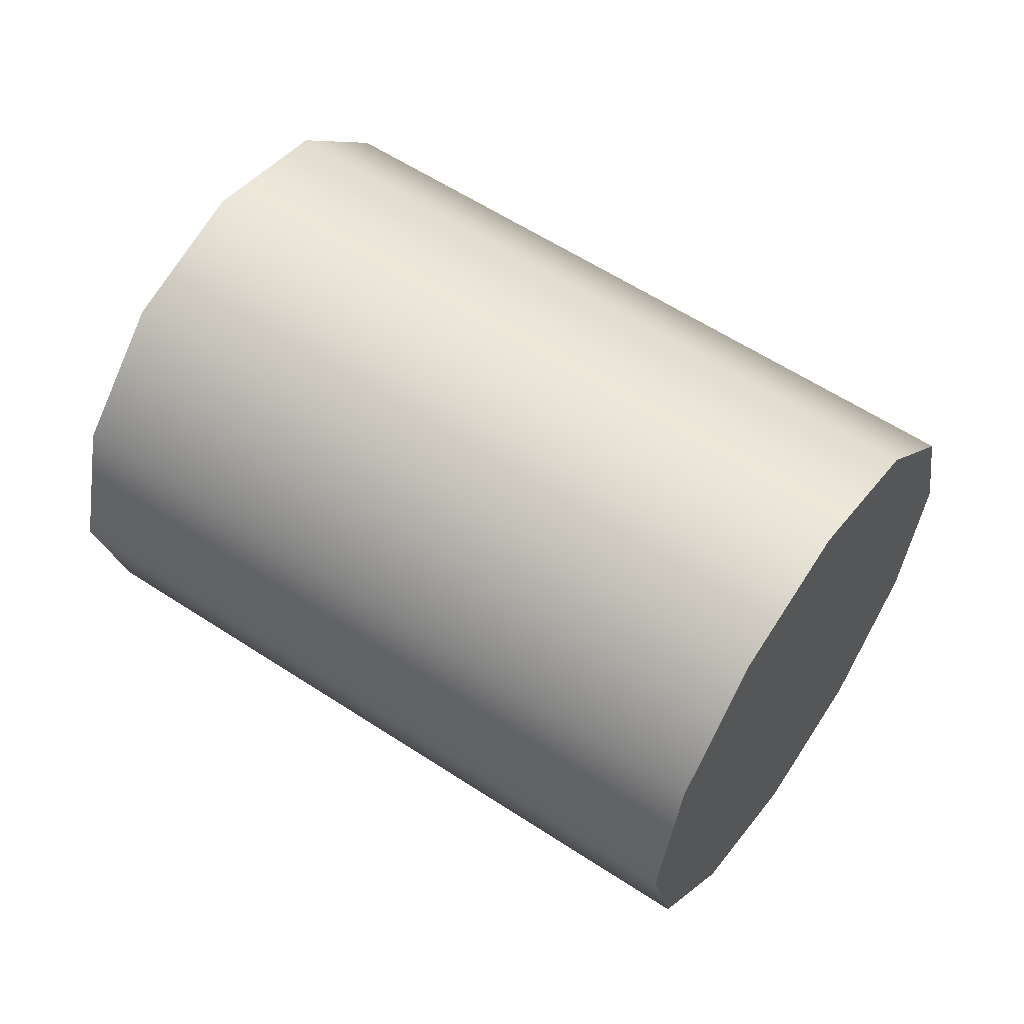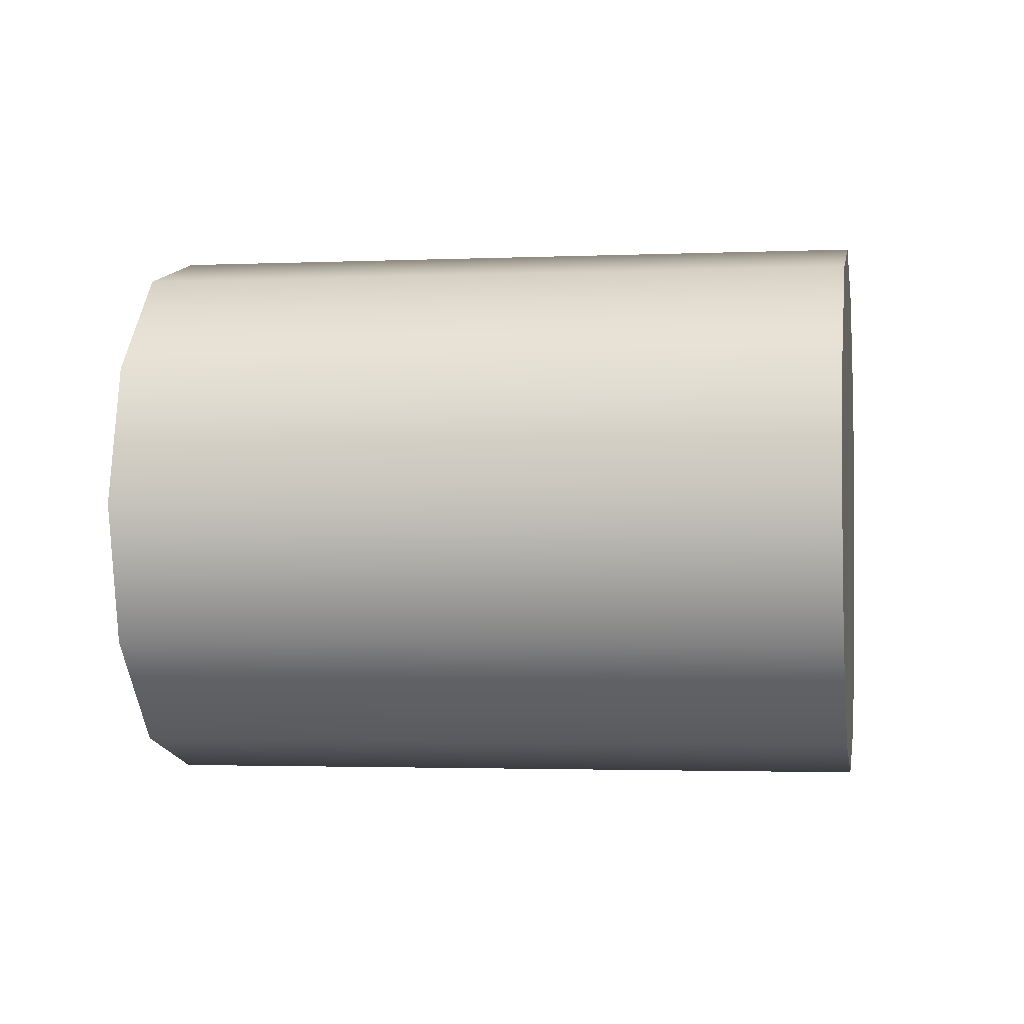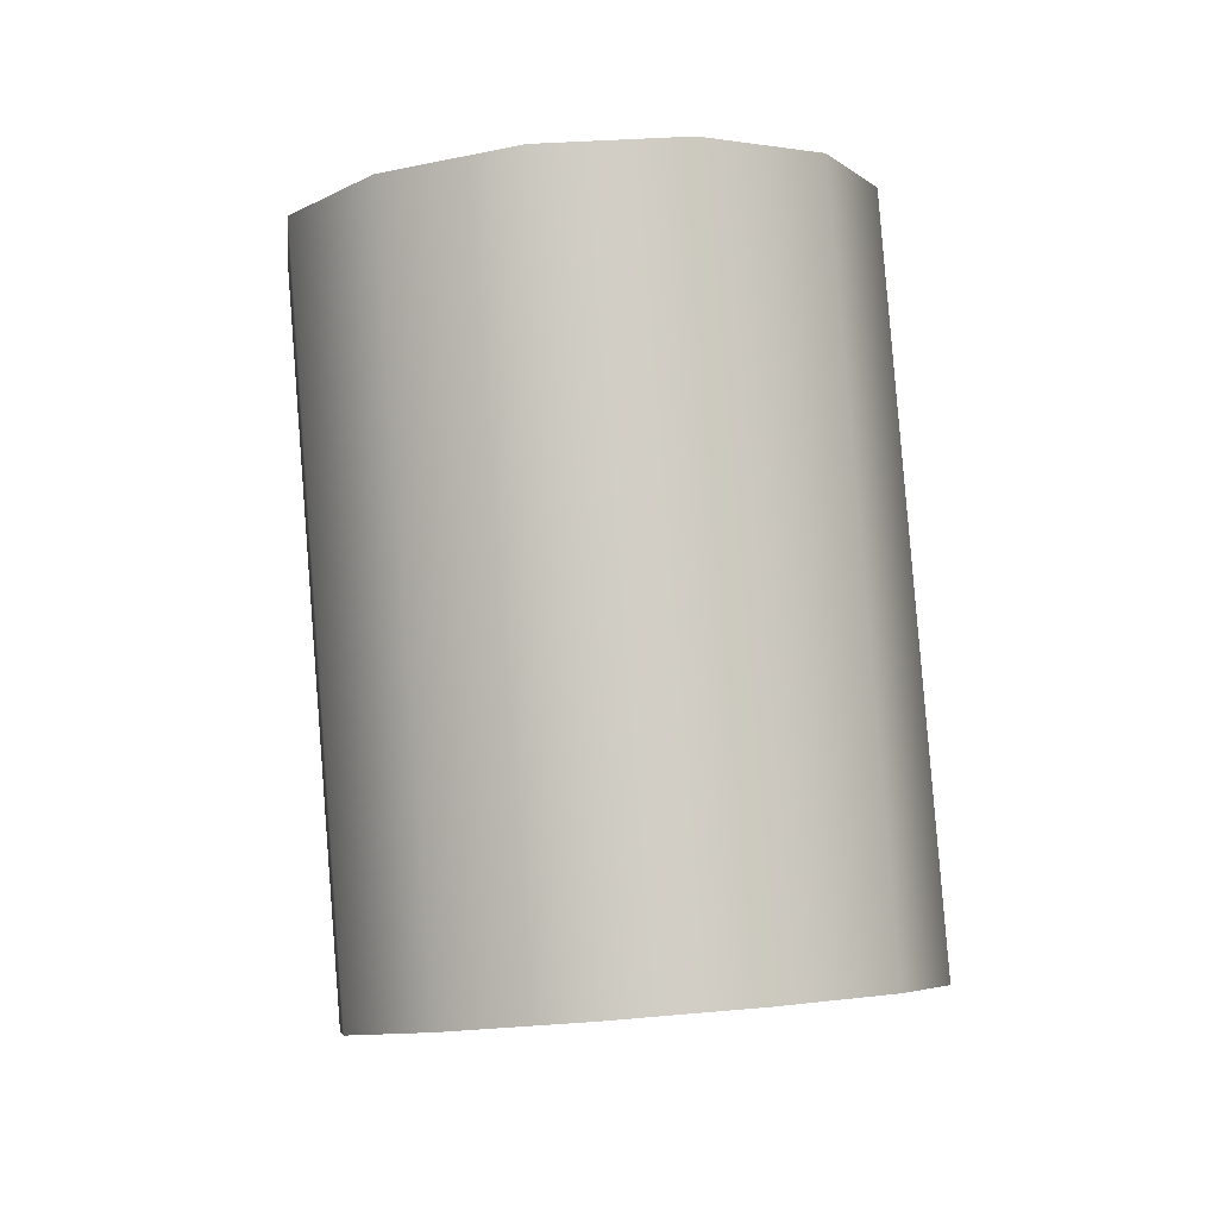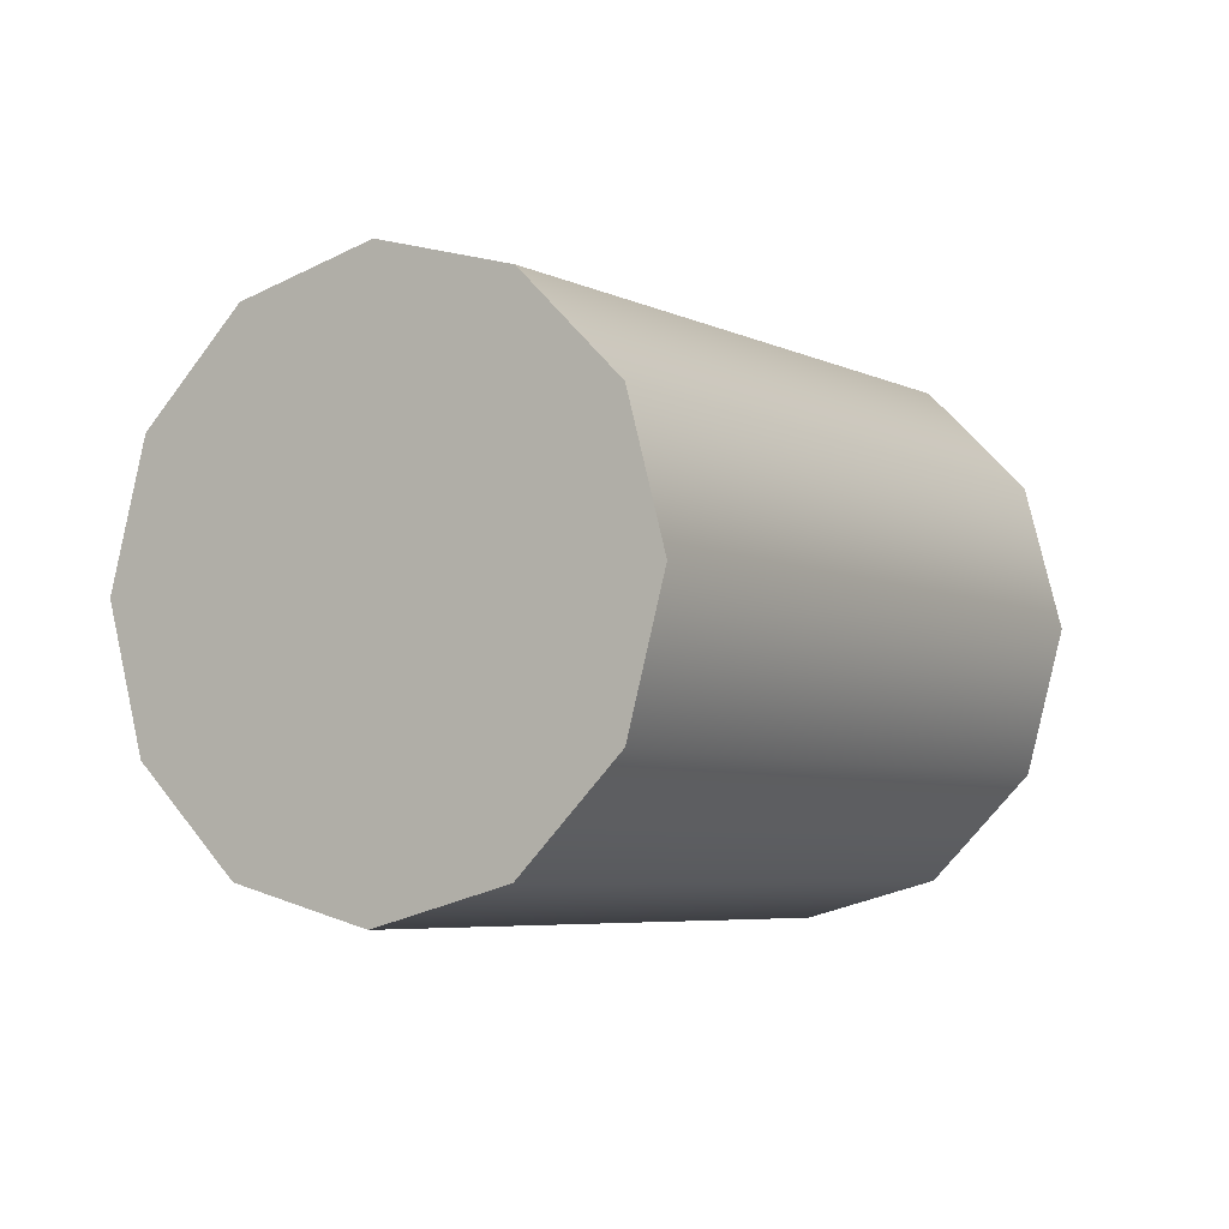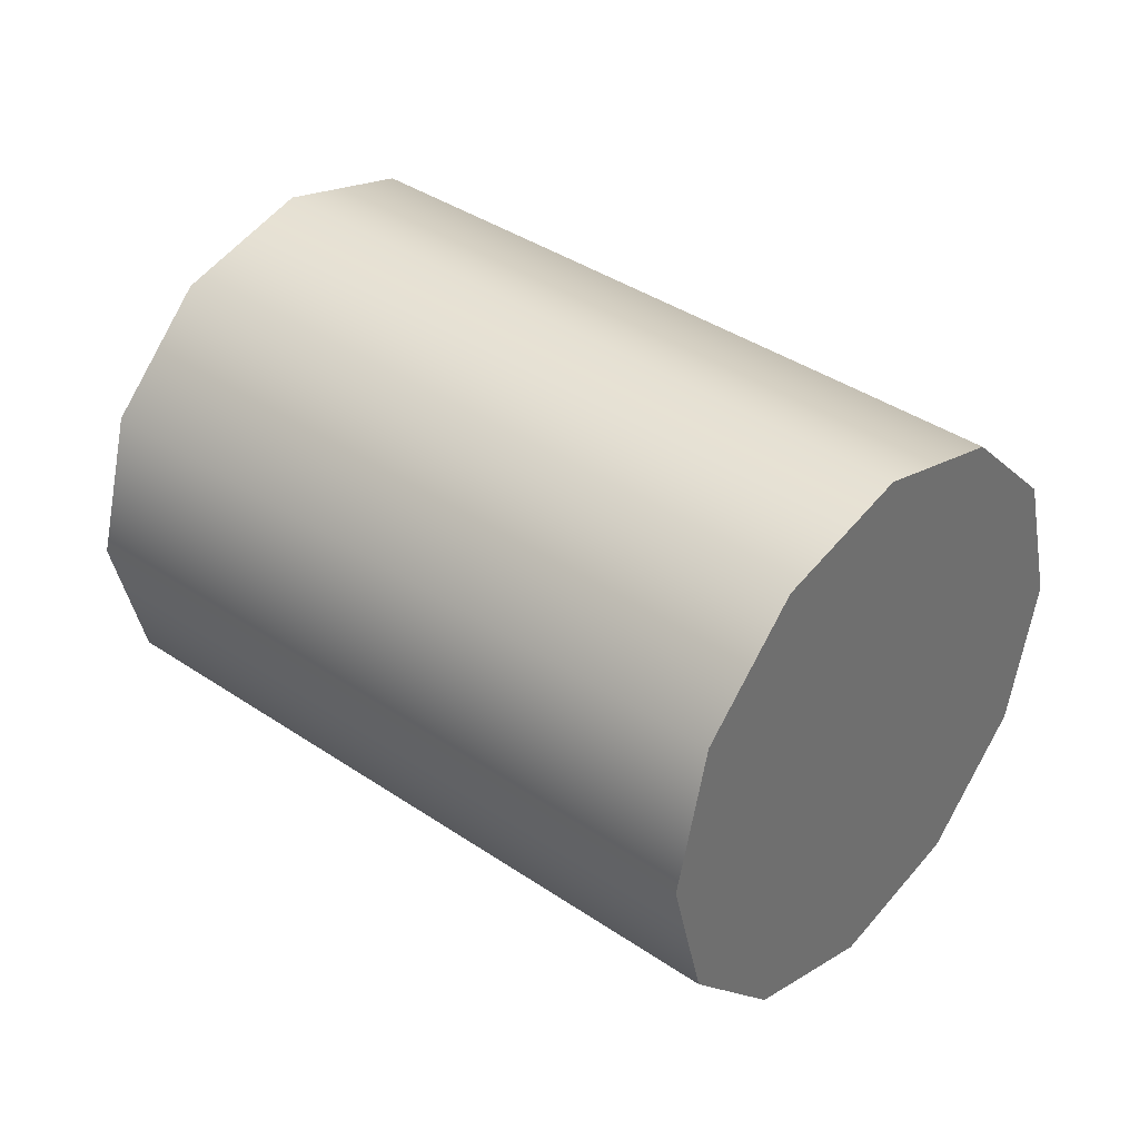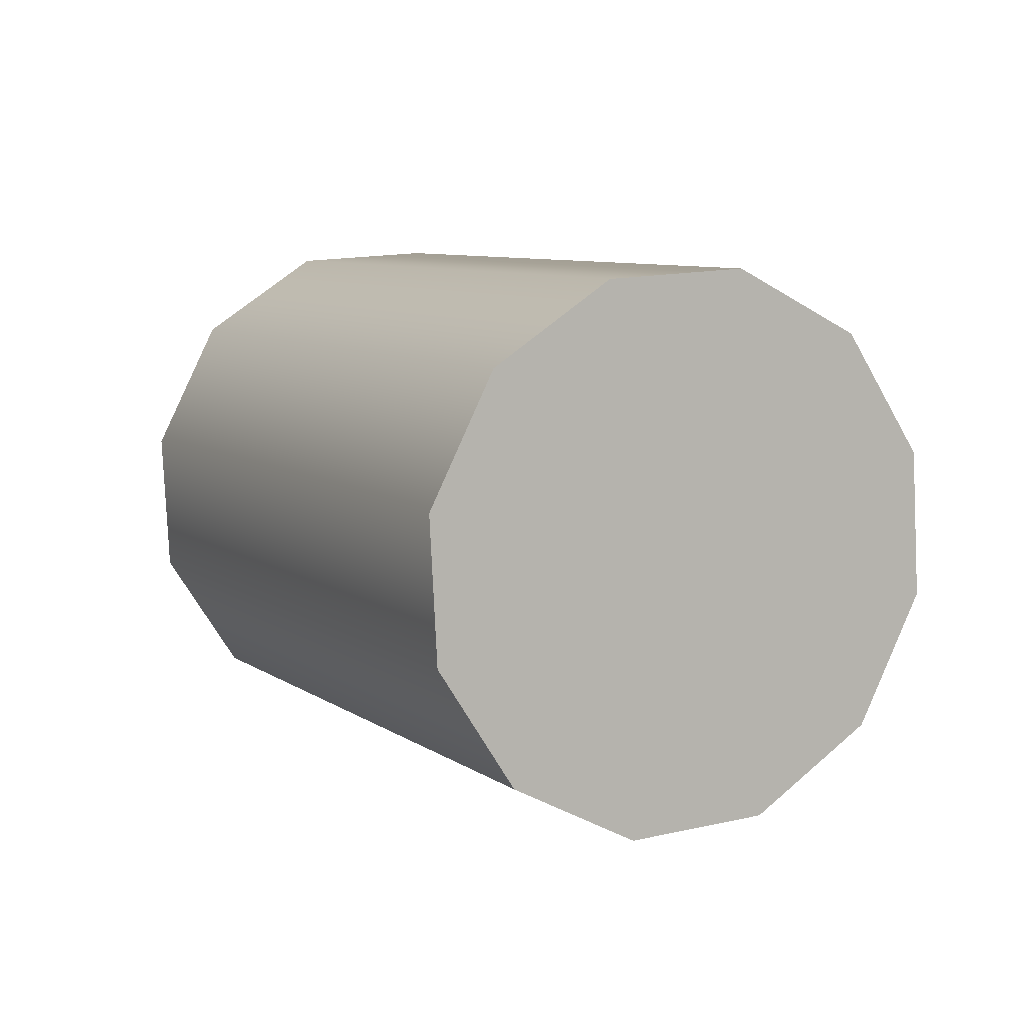
<metadata>
{"format":"obj","ext":"obj","renderer":"f3d","projection":"perspective","resolution":1024,"background":"white","views":[{"elev":58.0,"azim":95.8,"up":"+Z"},{"elev":-2.2,"azim":70.7,"up":"+Z"},{"elev":-34.7,"azim":99.5,"up":"+Y"},{"elev":-5.1,"azim":-176.1,"up":"+Z"},{"elev":37.7,"azim":102.6,"up":"+Z"},{"elev":-74.0,"azim":-164.0,"up":"+Y"}]}
</metadata>
<code>
o fork_blade_left
v 1.2 1 -0.13
v 1.253 0.9713 -0.1461
v 1.291 0.9502 -0.19
v 1.305 0.9425 -0.25
v 1.291 0.9502 -0.31
v 1.253 0.9713 -0.3539
v 1.2 1 -0.37
v 1.147 1.029 -0.3539
v 1.109 1.05 -0.31
v 1.095 1.057 -0.25
v 1.109 1.05 -0.19
v 1.147 1.029 -0.1461
v 1.2 1 -0.13
v 1.05 0.725 -0.13
v 1.103 0.6963 -0.1461
v 1.141 0.6752 -0.19
v 1.155 0.6675 -0.25
v 1.141 0.6752 -0.31
v 1.103 0.6963 -0.3539
v 1.05 0.725 -0.37
v 0.9973 0.7537 -0.3539
v 0.9588 0.7748 -0.31
v 0.9447 0.7825 -0.25
v 0.9588 0.7748 -0.19
v 0.9973 0.7537 -0.1461
v 1.05 0.725 -0.13
v 1.2 1 -0.25
v 1.2 1 -0.25
v 1.2 1 -0.25
v 1.2 1 -0.25
v 1.2 1 -0.25
v 1.2 1 -0.25
v 1.2 1 -0.25
v 1.2 1 -0.25
v 1.2 1 -0.25
v 1.2 1 -0.25
v 1.2 1 -0.25
v 1.2 1 -0.25
v 1.2 1 -0.13
v 1.253 0.9713 -0.1461
v 1.291 0.9502 -0.19
v 1.305 0.9425 -0.25
v 1.291 0.9502 -0.31
v 1.253 0.9713 -0.3539
v 1.2 1 -0.37
v 1.147 1.029 -0.3539
v 1.109 1.05 -0.31
v 1.095 1.057 -0.25
v 1.109 1.05 -0.19
v 1.147 1.029 -0.1461
v 1.2 1 -0.13
v 1.05 0.725 -0.25
v 1.05 0.725 -0.25
v 1.05 0.725 -0.25
v 1.05 0.725 -0.25
v 1.05 0.725 -0.25
v 1.05 0.725 -0.25
v 1.05 0.725 -0.25
v 1.05 0.725 -0.25
v 1.05 0.725 -0.25
v 1.05 0.725 -0.25
v 1.05 0.725 -0.25
v 1.05 0.725 -0.25
v 1.05 0.725 -0.13
v 1.103 0.6963 -0.1461
v 1.141 0.6752 -0.19
v 1.155 0.6675 -0.25
v 1.141 0.6752 -0.31
v 1.103 0.6963 -0.3539
v 1.05 0.725 -0.37
v 0.9973 0.7537 -0.3539
v 0.9588 0.7748 -0.31
v 0.9447 0.7825 -0.25
v 0.9588 0.7748 -0.19
v 0.9973 0.7537 -0.1461
v 1.05 0.725 -0.13
f 1 14 2
f 14 15 2
f 2 15 3
f 15 16 3
f 3 16 4
f 16 17 4
f 4 17 5
f 17 18 5
f 5 18 6
f 18 19 6
f 6 19 7
f 19 20 7
f 7 20 8
f 20 21 8
f 8 21 9
f 21 22 9
f 9 22 10
f 22 23 10
f 10 23 11
f 23 24 11
f 11 24 12
f 24 25 12
f 12 25 13
f 25 26 13
f 39 40 27
f 40 41 28
f 41 42 29
f 42 43 30
f 43 44 31
f 44 45 32
f 45 46 33
f 46 47 34
f 47 48 35
f 48 49 36
f 49 50 37
f 50 51 38
f 65 64 52
f 66 65 53
f 67 66 54
f 68 67 55
f 69 68 56
f 70 69 57
f 71 70 58
f 72 71 59
f 73 72 60
f 74 73 61
f 75 74 62
f 76 75 63

</code>
